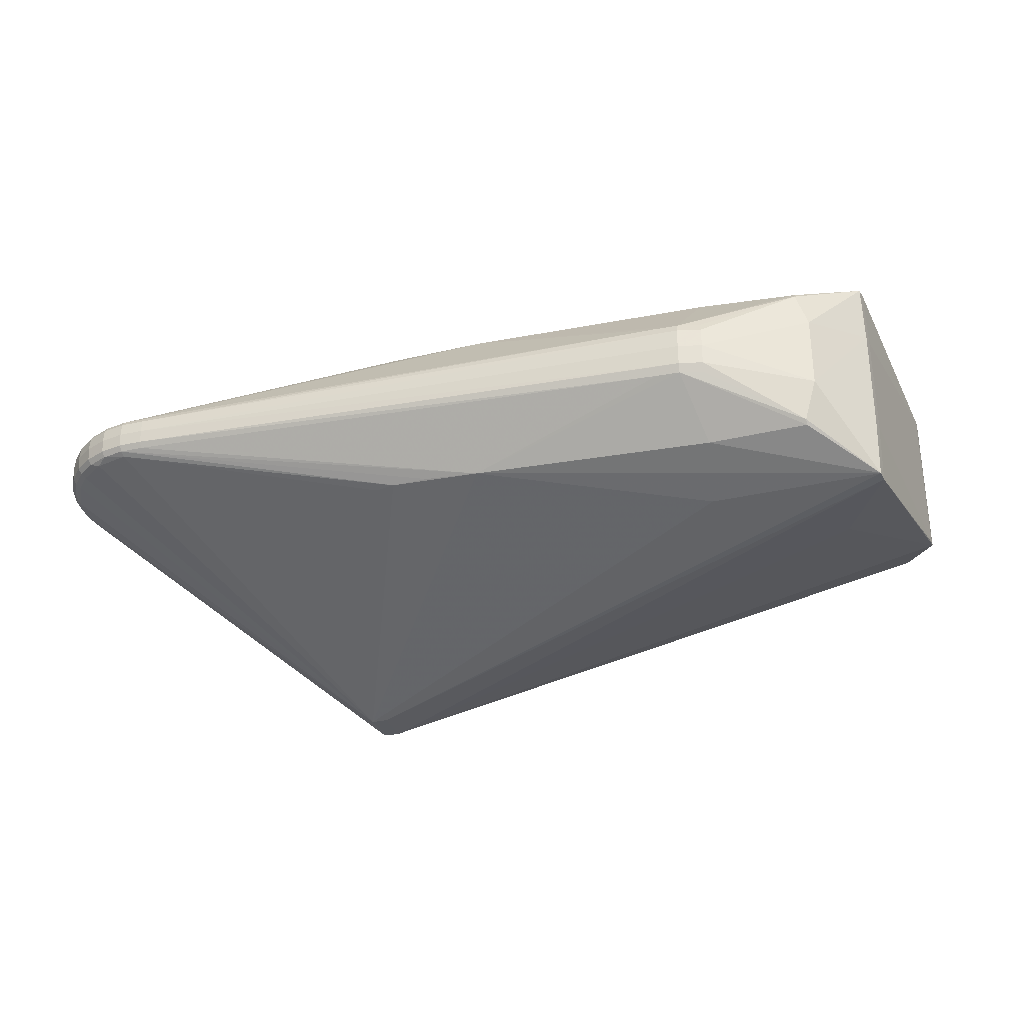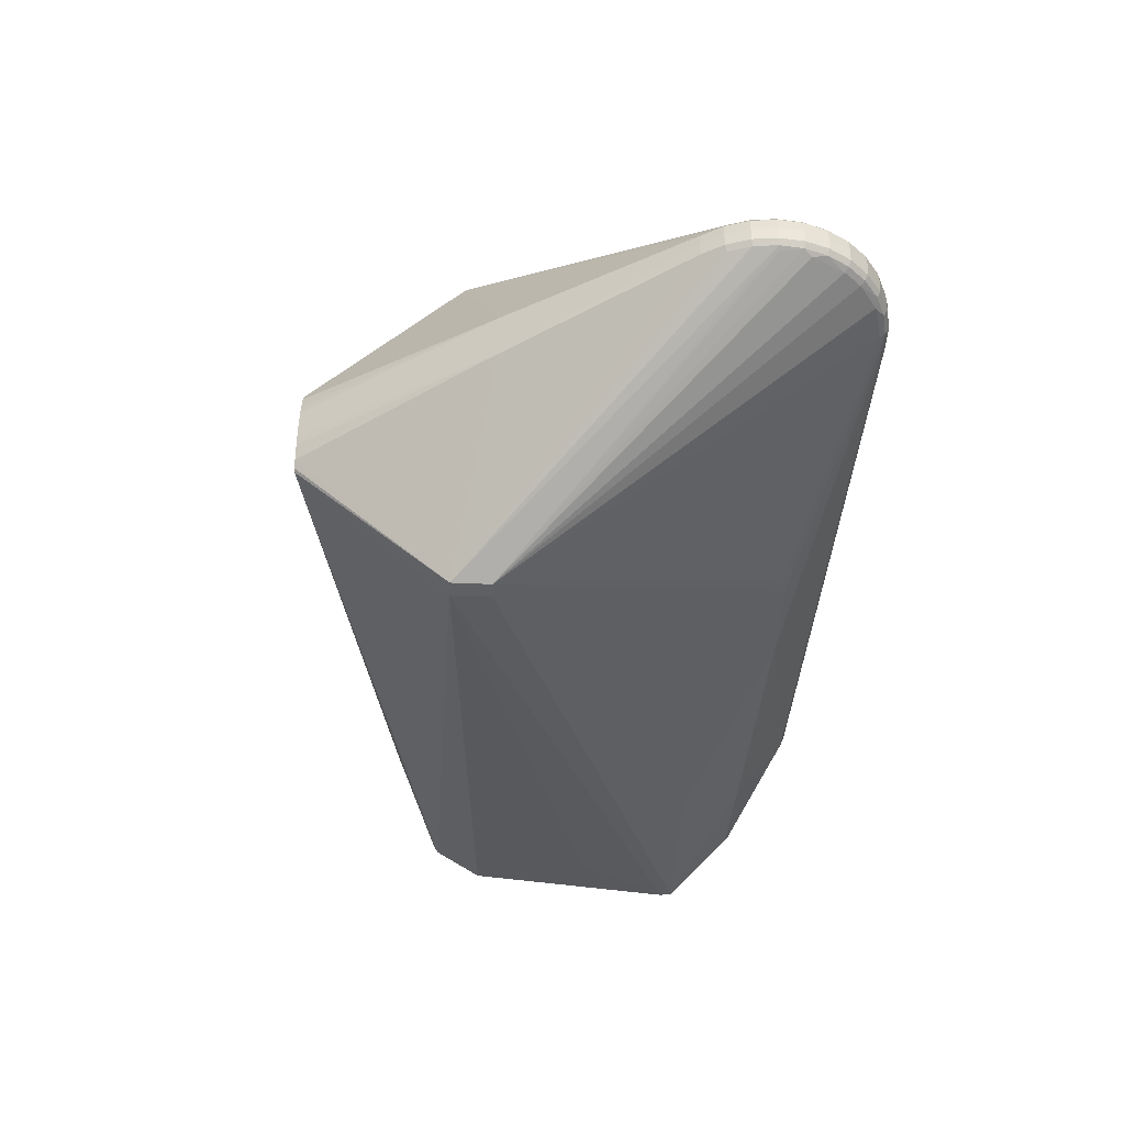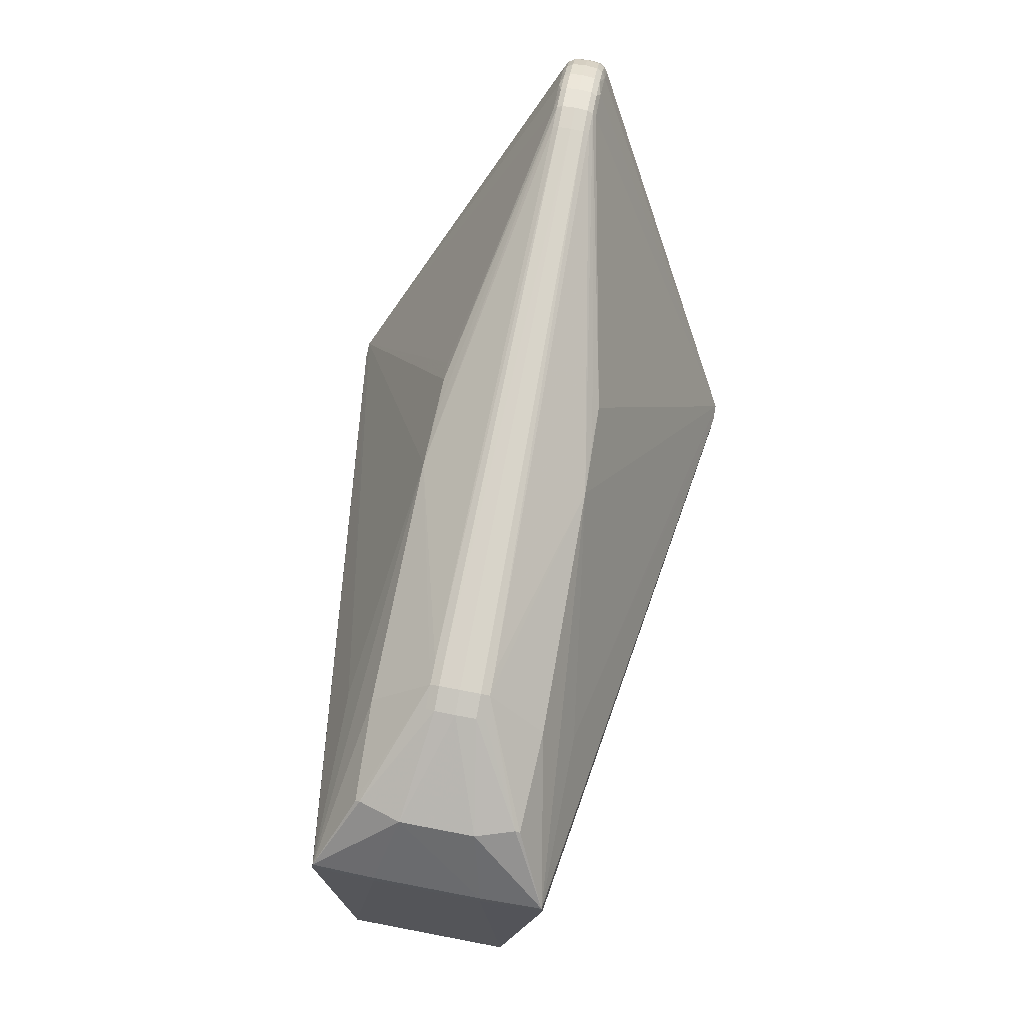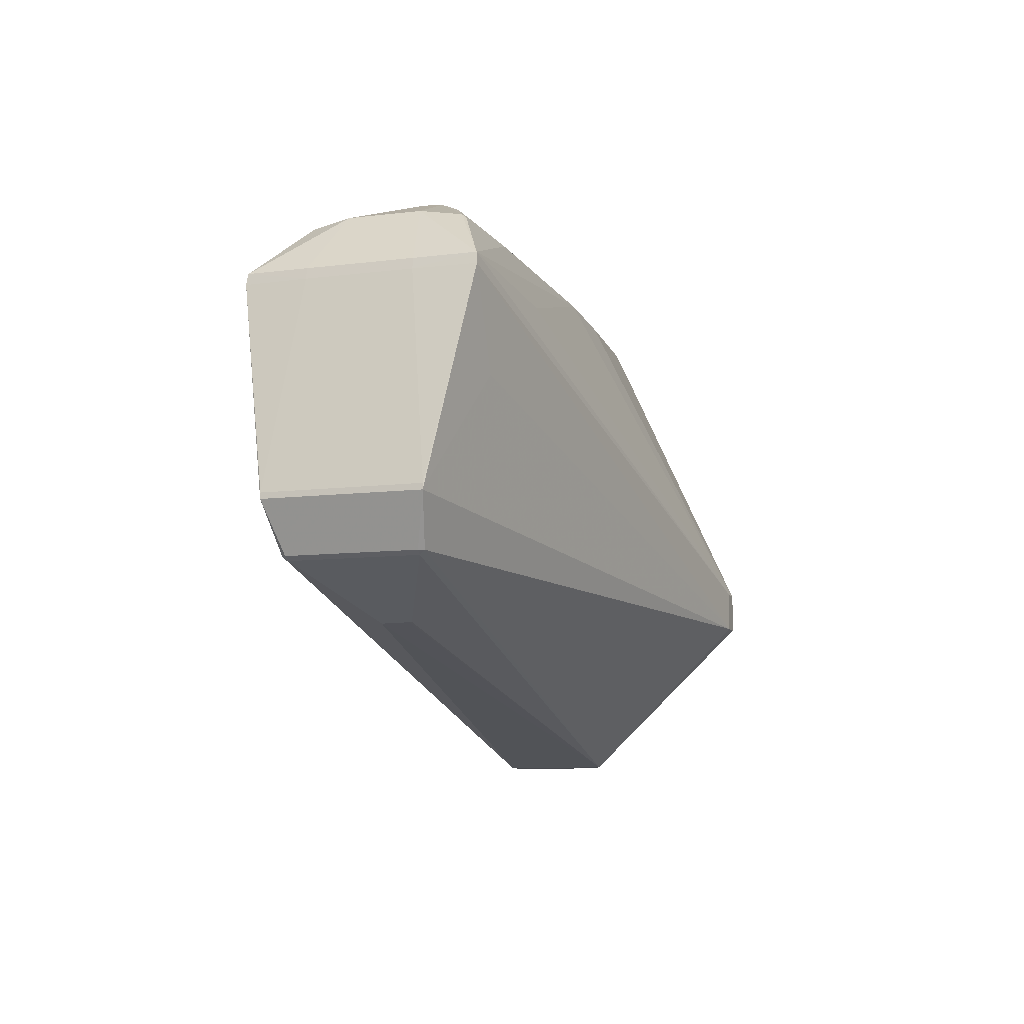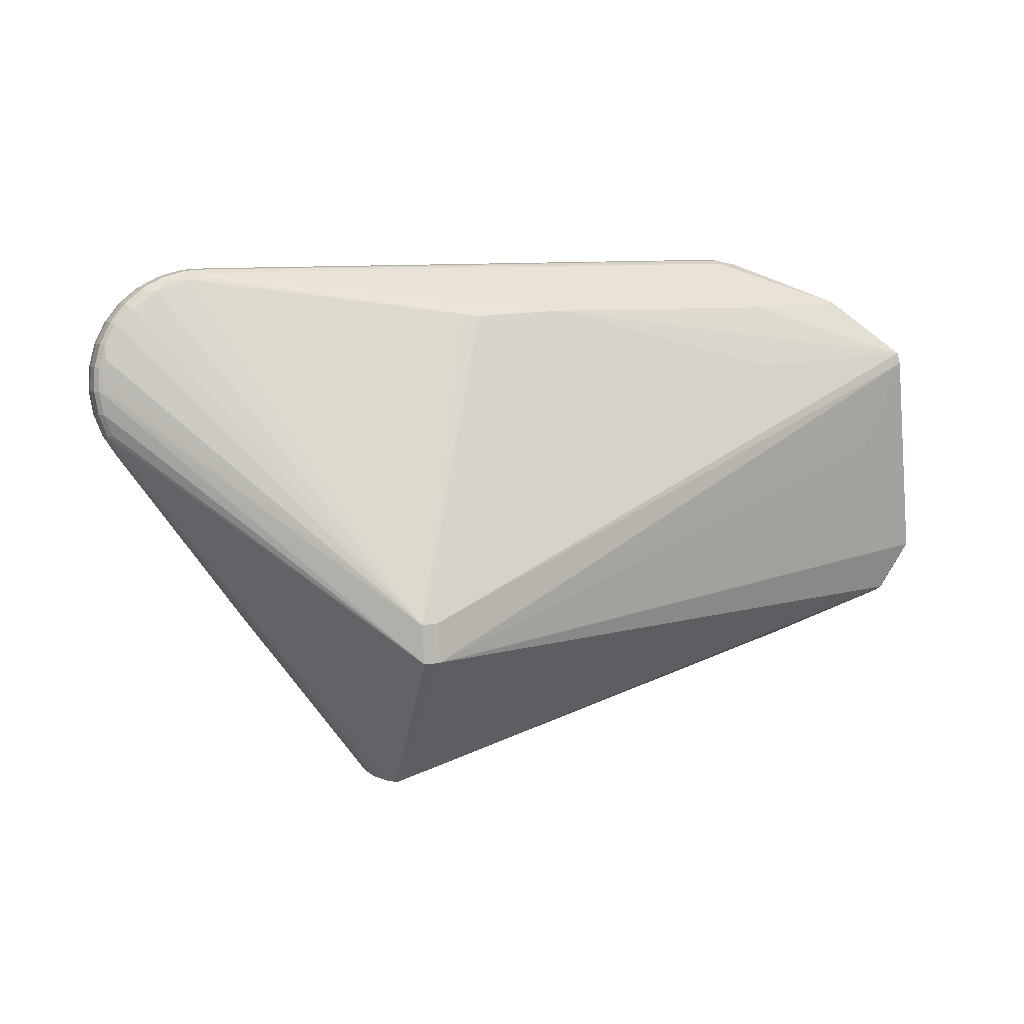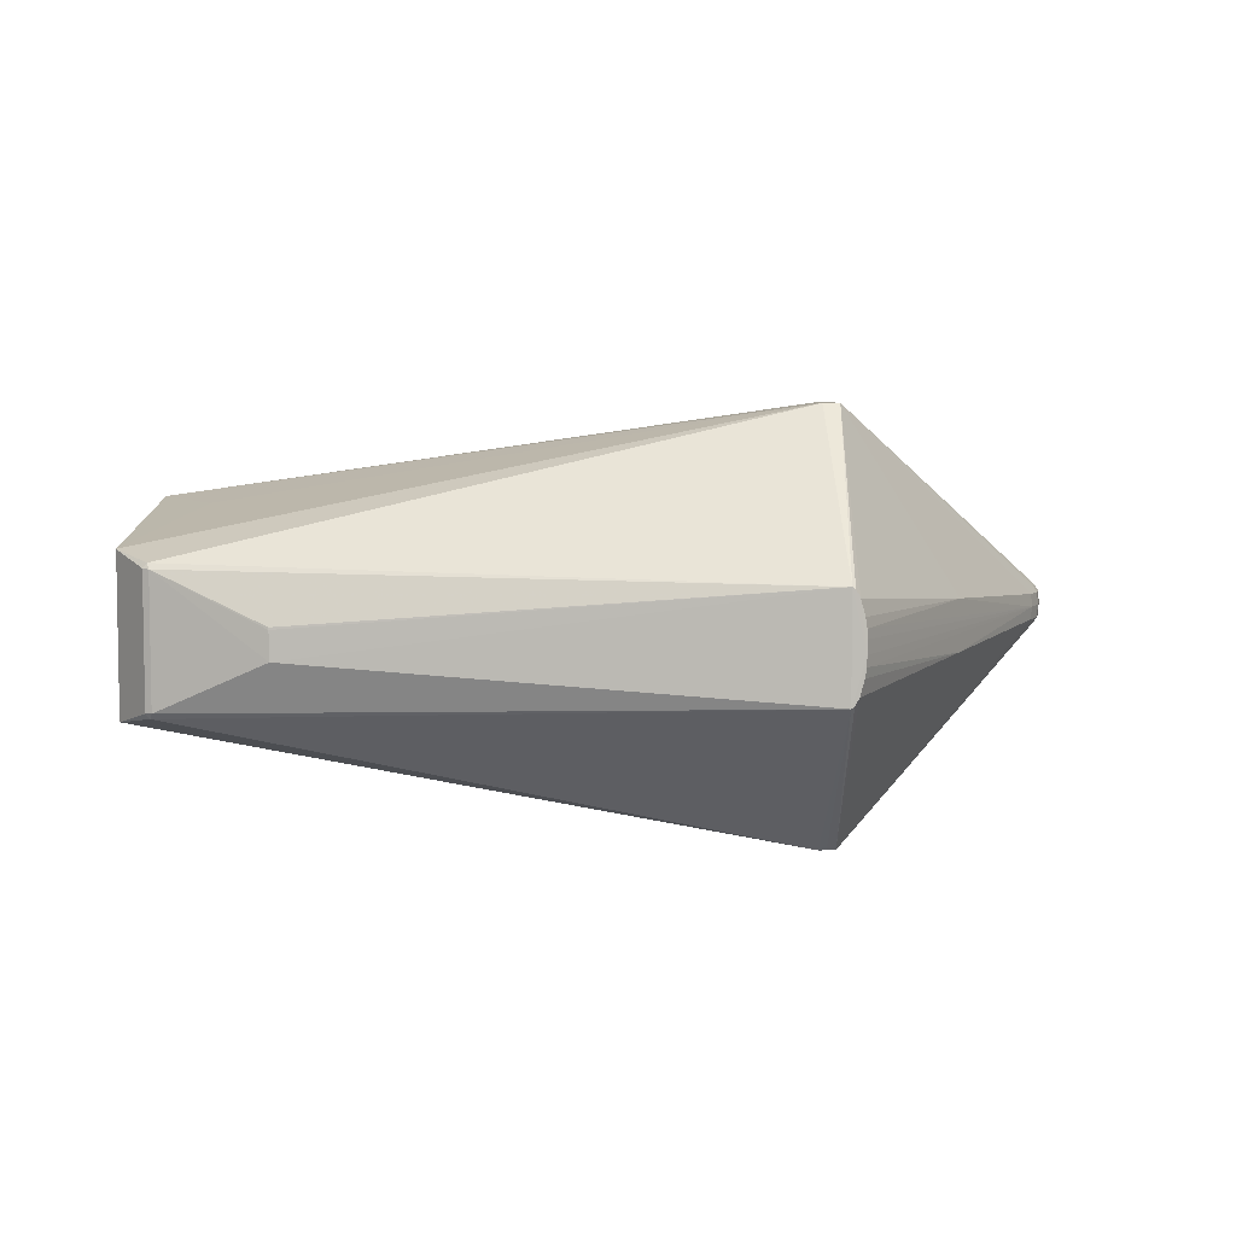
<metadata>
{"format":"obj","ext":"obj","renderer":"f3d","projection":"perspective","resolution":1024,"background":"white","views":[{"elev":-31.3,"azim":-166.2,"up":"+Z"},{"elev":-42.6,"azim":83.6,"up":"+Z"},{"elev":77.4,"azim":-79.2,"up":"+Y"},{"elev":-8.3,"azim":-71.2,"up":"+Y"},{"elev":5.8,"azim":156.5,"up":"+Y"},{"elev":6.1,"azim":-9.4,"up":"+Z"}]}
</metadata>
<code>
v -0.4826 0.06746 -0.05818
v -0.2945 0.0661 -0.1251
v -0.4802 0.07887 -0.05824
v -0.4812 0.067 -0.1251
v -0.4787 0.07896 -0.124
v -0.4344 -0.03431 -0.122
v -0.4342 -0.03309 0.1208
v -0.2944 0.06735 0.1228
v -0.4801 0.07945 0.05601
v -0.481 0.06825 0.123
v -0.4786 0.0802 0.1217
v -0.4826 0.06804 0.05601
v -0.4218 0.1452 -0.0387
v -0.4217 0.1453 0.03984
v 0.4474 -0.02737 -0.0009437
v 0.4465 -0.02653 0.01299
v 0.4619 -0.005699 -0.001063
v 0.4608 -0.005068 0.01287
v 0.4573 -0.003171 0.01888
v 0.4716 0.01852 -0.001192
v 0.4705 0.01891 0.01274
v 0.4666 0.02004 0.01875
v 0.4761 0.04422 -0.001324
v 0.4749 0.04437 0.01261
v 0.4709 0.04467 0.01862
v 0.4653 0.04506 0.02245
v 0.4751 0.07029 -0.001455
v 0.4739 0.07019 0.01248
v 0.4699 0.06965 0.0185
v 0.4644 0.06887 0.02233
v 0.4687 0.09558 -0.001578
v 0.4676 0.09524 0.01236
v 0.4638 0.09389 0.01838
v 0.4533 0.1053 0.02216
v 0.4572 0.119 -0.001688
v 0.4562 0.1184 0.01225
v 0.4528 0.1163 0.01828
v 0.4411 0.1395 -0.00178
v 0.4402 0.1387 0.01216
v 0.4373 0.136 0.01819
v 0.4333 0.1321 0.02204
v 0.421 0.1562 -0.001851
v 0.4204 0.1553 0.01209
v 0.4181 0.152 0.01812
v 0.403 0.155 0.02194
v 0.398 0.1684 -0.001896
v 0.3975 0.1673 0.01205
v 0.396 0.1637 0.01808
v 0.3729 0.1755 -0.001915
v 0.3727 0.1744 0.01203
v 0.372 0.1705 0.01806
v 0.371 0.165 0.02191
v 0.3468 0.1772 -0.001905
v 0.3469 0.1761 0.01204
v 0.347 0.1722 0.01807
v 0.347 0.172 -0.02183
v 0.3469 0.176 -0.01584
v 0.371 0.1647 -0.02563
v 0.372 0.1703 -0.02184
v 0.3726 0.1743 -0.01584
v 0.407 0.1526 -0.0256
v 0.396 0.1635 -0.02182
v 0.3975 0.1672 -0.01583
v 0.4181 0.1518 -0.02177
v 0.4203 0.1551 -0.01578
v 0.4333 0.1319 -0.02551
v 0.4373 0.1358 -0.02171
v 0.4402 0.1386 -0.01571
v 0.448 0.1131 -0.02543
v 0.4528 0.1161 -0.02162
v 0.4562 0.1183 -0.01562
v 0.4631 0.07824 -0.02526
v 0.4638 0.09369 -0.02151
v 0.4675 0.0951 -0.01551
v 0.4699 0.06945 -0.02139
v 0.4739 0.07005 -0.01539
v 0.4653 0.04482 -0.02509
v 0.4709 0.04447 -0.02127
v 0.4748 0.04423 -0.01526
v 0.4666 0.01983 -0.02114
v 0.4704 0.01877 -0.01513
v 0.4573 -0.003372 -0.02102
v 0.4608 -0.005209 -0.015
v 0.4464 -0.02667 -0.01488
v 0.3075 -0.2099 -0.02648
v 0.07736 0.1188 -0.08744
v 0.05616 0.1249 -0.08745
v 0.01629 0.1286 -0.08744
v -0.04207 0.1307 -0.09011
v -0.3028 0.1345 -0.09268
v -0.4087 0.1409 -0.08326
v -0.4089 0.1372 -0.08811
v 0.05628 0.1257 0.08402
v 0.01641 0.1295 0.08403
v -0.04195 0.1316 0.08676
v -0.4085 0.1417 0.0803
v -0.4087 0.138 0.0852
v -0.3027 0.1354 0.08964
v -0.2562 0.1905 0.02031
v -0.2568 0.1866 0.02969
v -0.2822 0.1923 -0.001397
v -0.2821 0.1912 0.02032
v -0.2818 0.1873 0.02971
v -0.3078 0.1876 -0.001356
v -0.3075 0.1866 0.02036
v -0.3063 0.1828 0.02975
v -0.3064 0.1825 -0.03241
v -0.3075 0.1864 -0.02306
v -0.2818 0.187 -0.03245
v -0.2821 0.191 -0.0231
v -0.2568 0.1863 -0.03246
v -0.2563 0.1903 -0.02312
v -0.3811 -0.2704 0.01793
v -0.3809 -0.2711 -0.01492
v -0.3811 -0.2705 0.01544
v -0.4913 -0.217 0.06933
v -0.5238 -0.1593 0.0846
v -0.5234 -0.1529 0.08457
v -0.5239 -0.1601 -0.08437
v -0.5235 -0.1538 -0.0844
v -0.4975 -0.2135 -0.06909
v -0.4927 -0.2125 0.07509
v -0.4974 -0.2127 0.06982
v -0.4928 -0.2133 -0.07436
v -0.4914 -0.2177 -0.06856
v 0.3075 -0.2096 0.02811
v 0.157 -0.4083 -0.00225
v 0.1569 -0.4081 -0.01359
v 0.1552 -0.408 -0.02413
v 0.1505 -0.4078 -0.04154
v 0.146 -0.4076 -0.04951
v 0.1427 -0.4074 -0.0519
v 0.176 -0.1997 -0.2178
v 0.1635 -0.2416 -0.2176
v 0.1581 -0.1987 -0.2178
v 0.1553 -0.2411 -0.2176
v 0.1733 -0.2417 -0.2176
v 0.156 -0.239 0.2246
v 0.1588 -0.1965 0.2244
v 0.1766 -0.1976 0.2243
v 0.1738 -0.2396 0.2246
v 0.1428 -0.4068 0.06046
v 0.1461 -0.407 0.05804
v 0.1506 -0.4074 0.05005
v 0.1552 -0.4077 0.03263
v 0.157 -0.4079 0.02208
v 0.1572 -0.4079 0.0123
f 138 142 141
f 137 85 130
f 138 141 139
f 127 145 144
f 22 141 19
f 122 142 138
f 138 117 122
f 127 130 129
f 129 130 85
f 127 15 147
f 146 147 15
f 146 145 127
f 127 147 146
f 16 15 17
f 84 85 137
f 84 15 85
f 84 17 15
f 138 139 10
f 52 93 140
f 93 95 140
f 140 139 141
f 94 95 93
f 103 96 97
f 132 114 125
f 136 134 132
f 142 114 132
f 132 134 137
f 127 142 132
f 90 5 92
f 5 91 92
f 92 109 90
f 91 109 92
f 13 91 5
f 126 144 145
f 145 146 126
f 16 141 126
f 141 144 126
f 126 15 16
f 126 146 15
f 143 141 142
f 143 144 141
f 143 142 127
f 127 144 143
f 113 142 116
f 142 122 116
f 125 114 116
f 120 4 119
f 127 129 128
f 128 129 85
f 128 15 127
f 85 15 128
f 115 142 113
f 115 114 142
f 113 116 115
f 115 116 114
f 20 17 81
f 23 20 81
f 22 19 18
f 16 17 18
f 18 141 16
f 18 19 141
f 117 10 118
f 118 10 12
f 12 120 118
f 119 117 118
f 118 120 119
f 97 96 11
f 11 10 139
f 11 96 14
f 12 10 11
f 7 117 138
f 138 10 7
f 7 10 117
f 25 141 22
f 25 140 141
f 102 53 101
f 98 103 97
f 95 103 98
f 97 11 98
f 98 11 95
f 6 136 119
f 119 4 6
f 6 4 136
f 5 4 1
f 1 120 12
f 4 120 1
f 135 134 136
f 136 4 135
f 135 133 137
f 137 134 135
f 135 4 5
f 5 2 135
f 135 2 133
f 124 132 125
f 136 132 124
f 125 121 124
f 119 136 124
f 124 121 119
f 131 130 127
f 127 132 131
f 137 130 131
f 131 132 137
f 133 87 86
f 133 69 72
f 104 13 14
f 104 102 101
f 60 57 53
f 123 121 125
f 125 116 123
f 123 117 119
f 119 121 123
f 123 122 117
f 123 116 122
f 22 18 21
f 21 20 23
f 21 17 20
f 21 18 17
f 139 140 8
f 8 11 139
f 8 140 95
f 95 11 8
f 12 11 9
f 14 13 9
f 9 11 14
f 34 41 140
f 27 74 31
f 100 103 95
f 95 55 100
f 95 94 51
f 51 55 95
f 51 94 93
f 51 93 52
f 53 102 54
f 55 51 54
f 54 100 55
f 102 104 105
f 14 96 105
f 105 104 14
f 109 112 111
f 112 57 111
f 89 87 133
f 133 2 89
f 89 2 5
f 89 5 90
f 90 109 89
f 109 111 89
f 137 133 78
f 66 69 133
f 133 61 66
f 110 104 101
f 110 112 109
f 101 53 110
f 53 57 110
f 110 57 112
f 91 13 108
f 13 104 108
f 104 110 108
f 73 72 69
f 83 84 137
f 137 82 83
f 17 84 83
f 83 81 17
f 83 82 81
f 80 82 137
f 137 78 80
f 81 82 80
f 24 25 22
f 22 21 24
f 24 21 23
f 3 13 5
f 3 9 13
f 5 1 3
f 3 1 12
f 12 9 3
f 40 44 41
f 39 42 43
f 43 40 39
f 44 40 43
f 140 41 45
f 41 44 45
f 52 140 45
f 30 34 140
f 99 54 102
f 100 54 99
f 99 102 103
f 103 100 99
f 53 54 50
f 50 51 47
f 50 54 51
f 103 102 106
f 102 105 106
f 96 103 106
f 106 105 96
f 57 60 59
f 59 63 62
f 60 63 59
f 77 78 133
f 23 81 79
f 81 80 79
f 79 80 78
f 69 66 67
f 107 109 91
f 91 108 107
f 107 110 109
f 107 108 110
f 41 34 37
f 37 40 41
f 47 51 48
f 48 45 44
f 48 51 52
f 52 45 48
f 48 43 47
f 44 43 48
f 140 25 26
f 26 30 140
f 25 30 26
f 34 30 33
f 33 37 34
f 49 60 53
f 53 50 49
f 87 89 88
f 88 59 87
f 89 59 88
f 87 59 58
f 58 86 87
f 62 61 58
f 58 59 62
f 133 86 58
f 58 61 133
f 56 111 57
f 57 59 56
f 56 89 111
f 56 59 89
f 78 77 75
f 72 73 75
f 133 72 75
f 75 77 133
f 75 79 78
f 75 73 74
f 70 73 69
f 69 67 70
f 74 73 70
f 62 63 65
f 36 32 31
f 39 40 36
f 40 37 36
f 36 33 32
f 37 33 36
f 29 30 25
f 29 33 30
f 46 63 60
f 60 49 46
f 46 50 47
f 46 49 50
f 47 43 46
f 46 43 42
f 42 65 46
f 46 65 63
f 79 75 76
f 76 27 23
f 23 79 76
f 74 27 76
f 76 75 74
f 68 65 42
f 67 65 68
f 64 65 67
f 64 66 61
f 64 67 66
f 64 61 62
f 62 65 64
f 25 24 28
f 28 29 25
f 23 27 28
f 28 24 23
f 28 27 31
f 31 32 28
f 32 33 28
f 33 29 28
f 38 42 39
f 38 68 42
f 71 70 67
f 67 68 71
f 74 70 71
f 31 74 35
f 74 71 35
f 35 36 31
f 39 36 35
f 35 38 39
f 68 38 35
f 35 71 68

</code>
